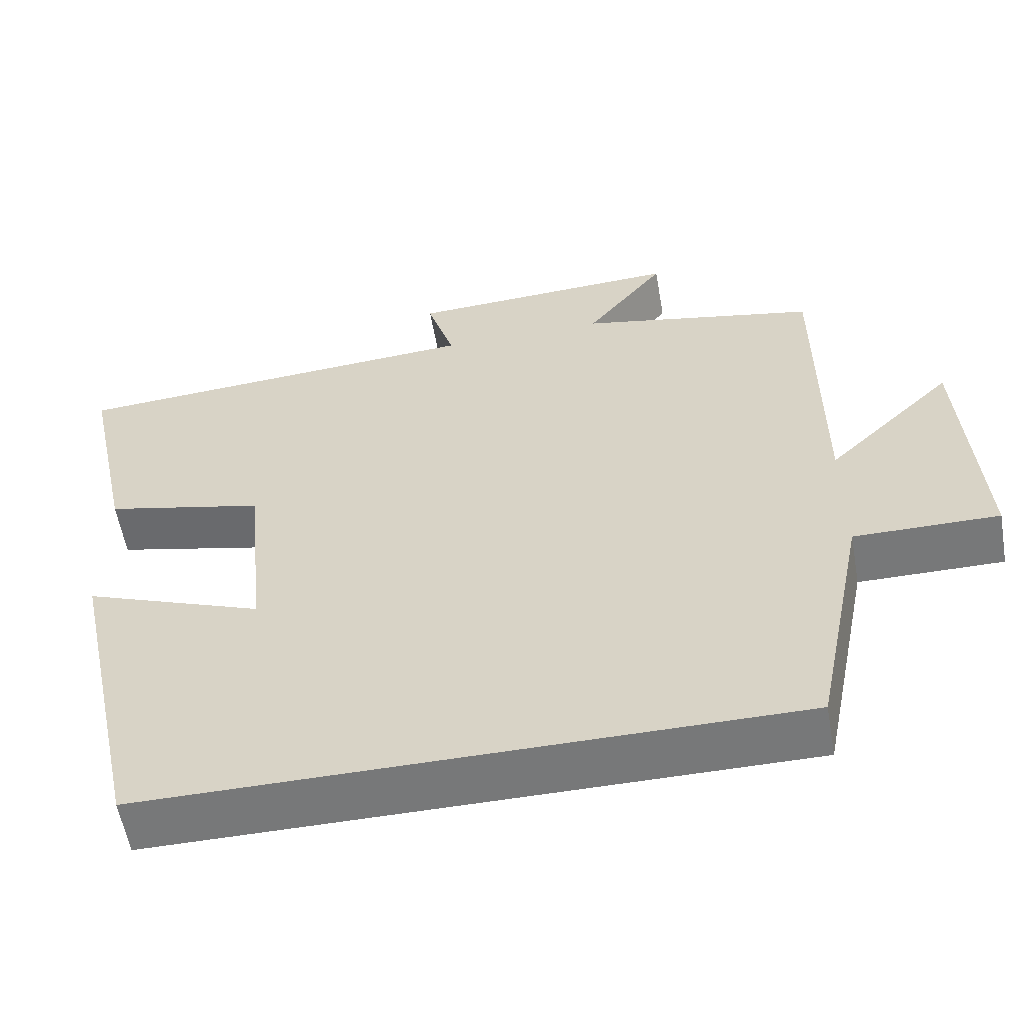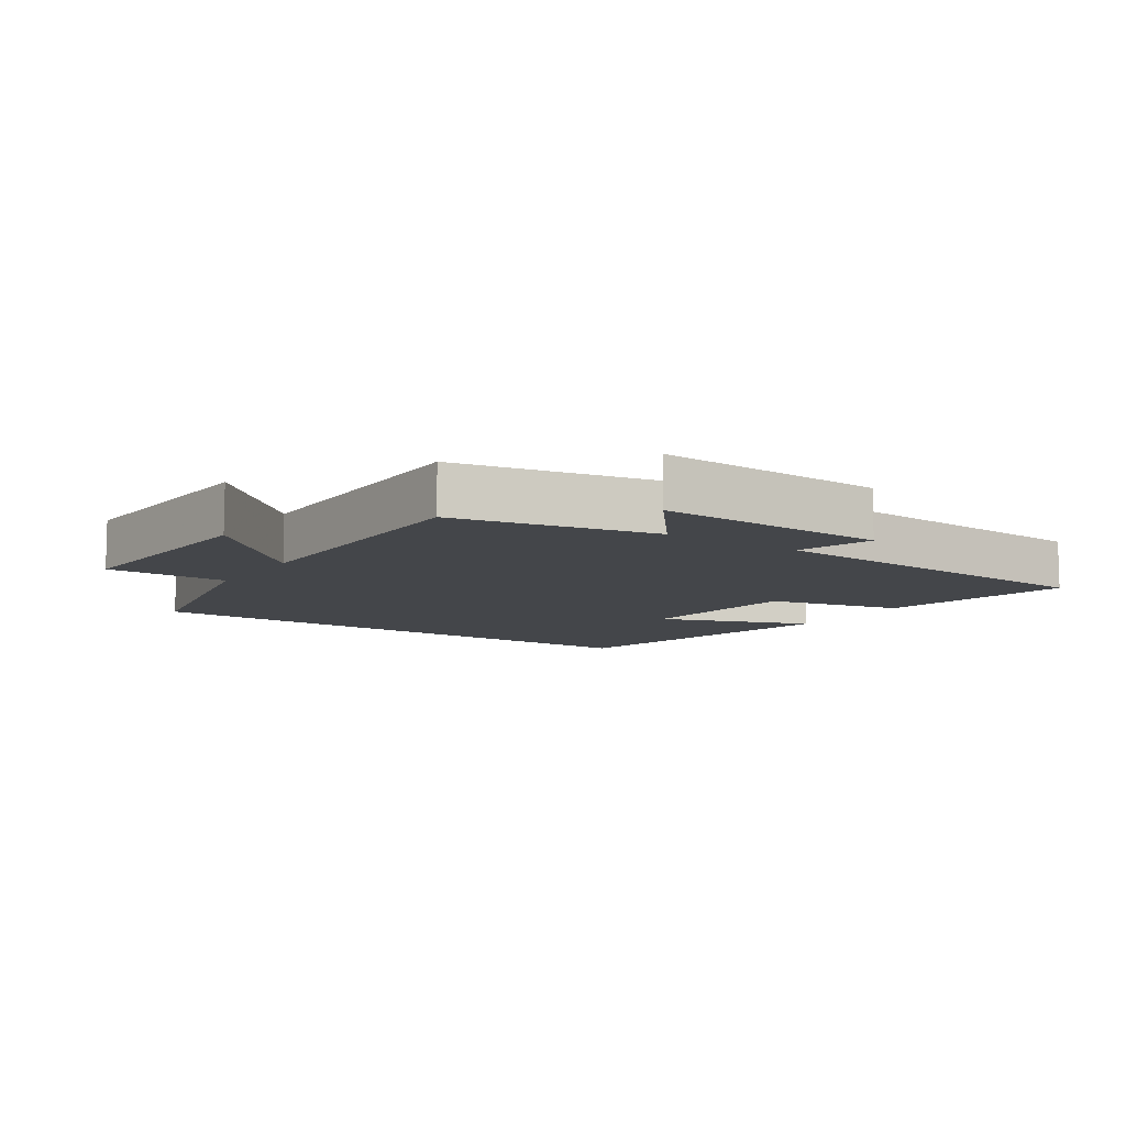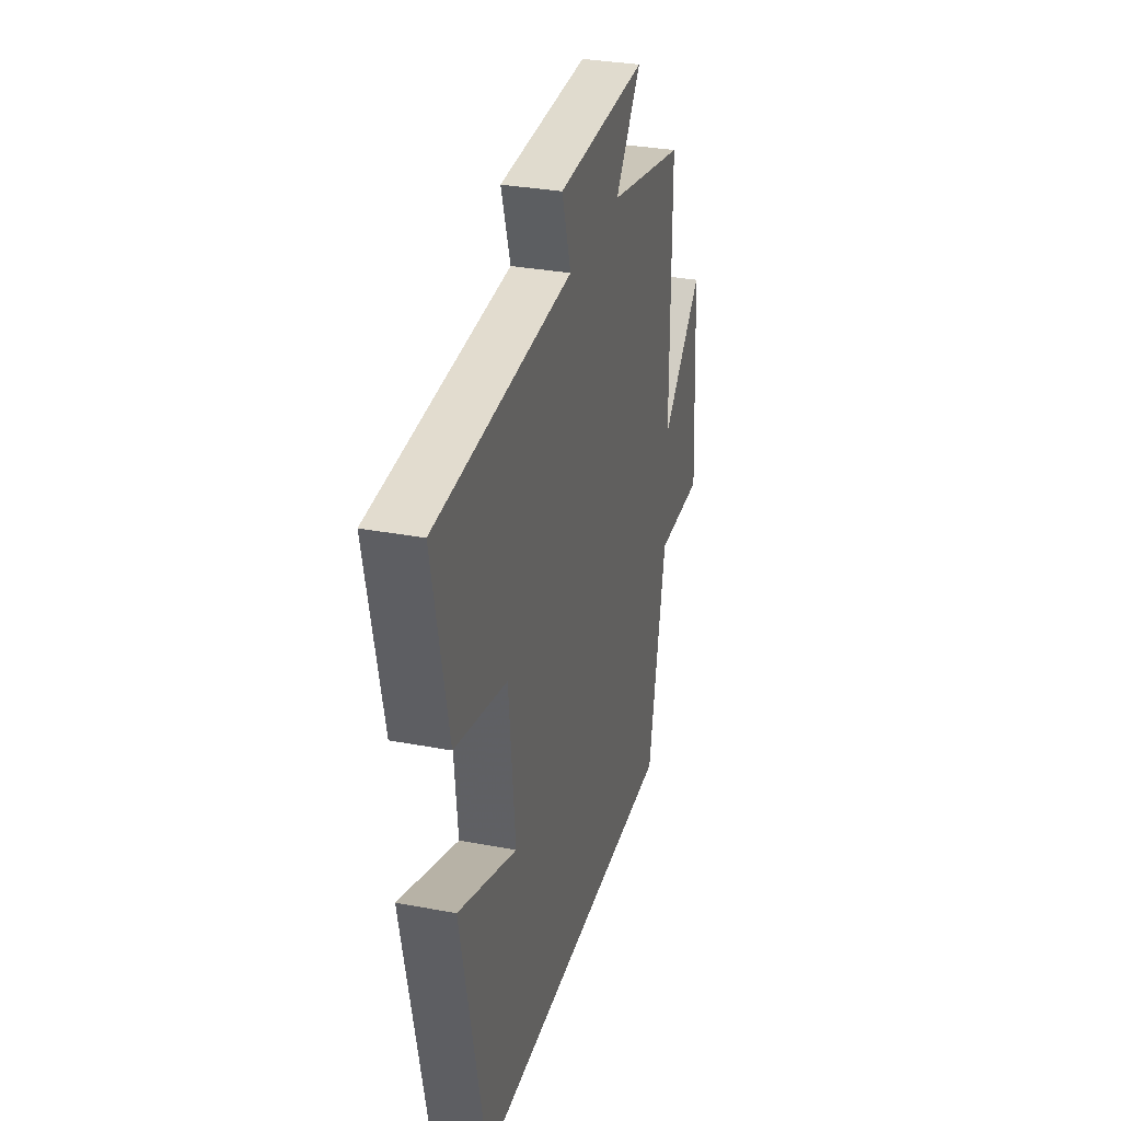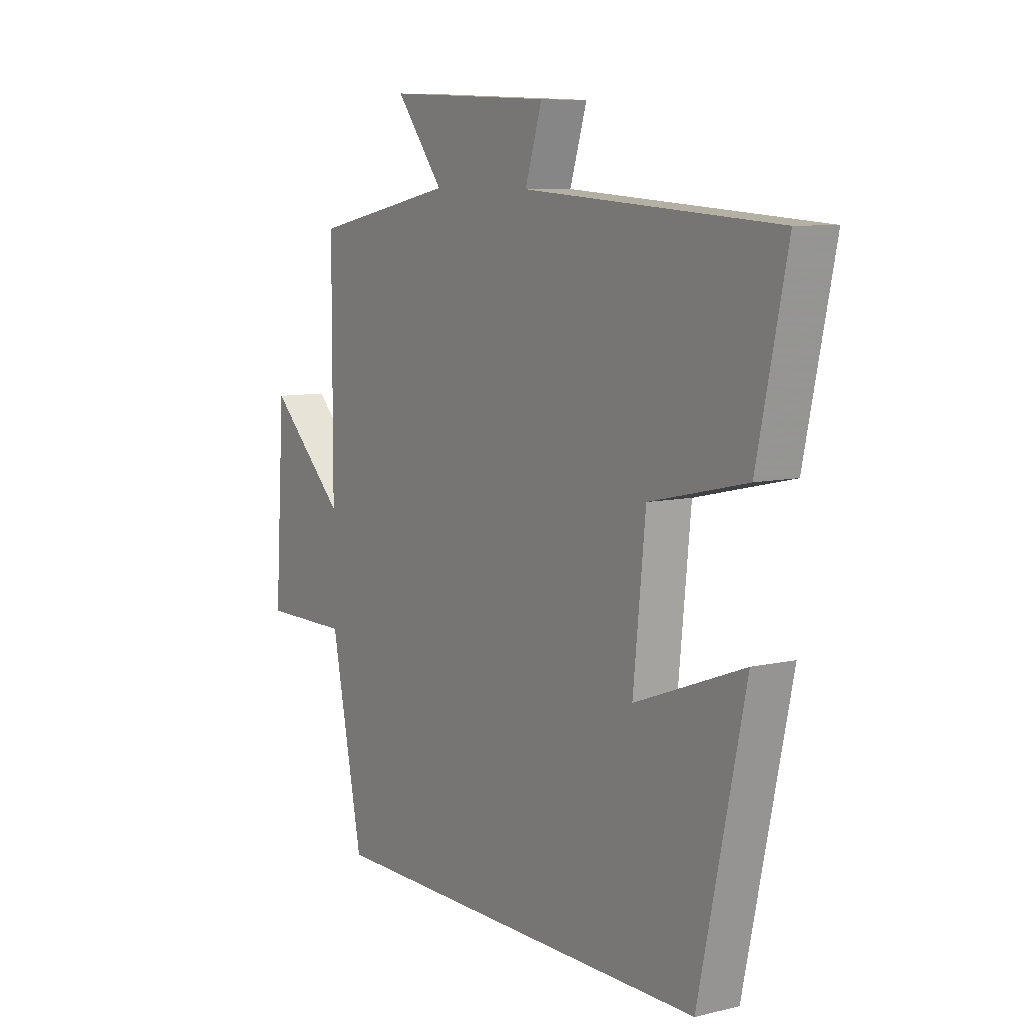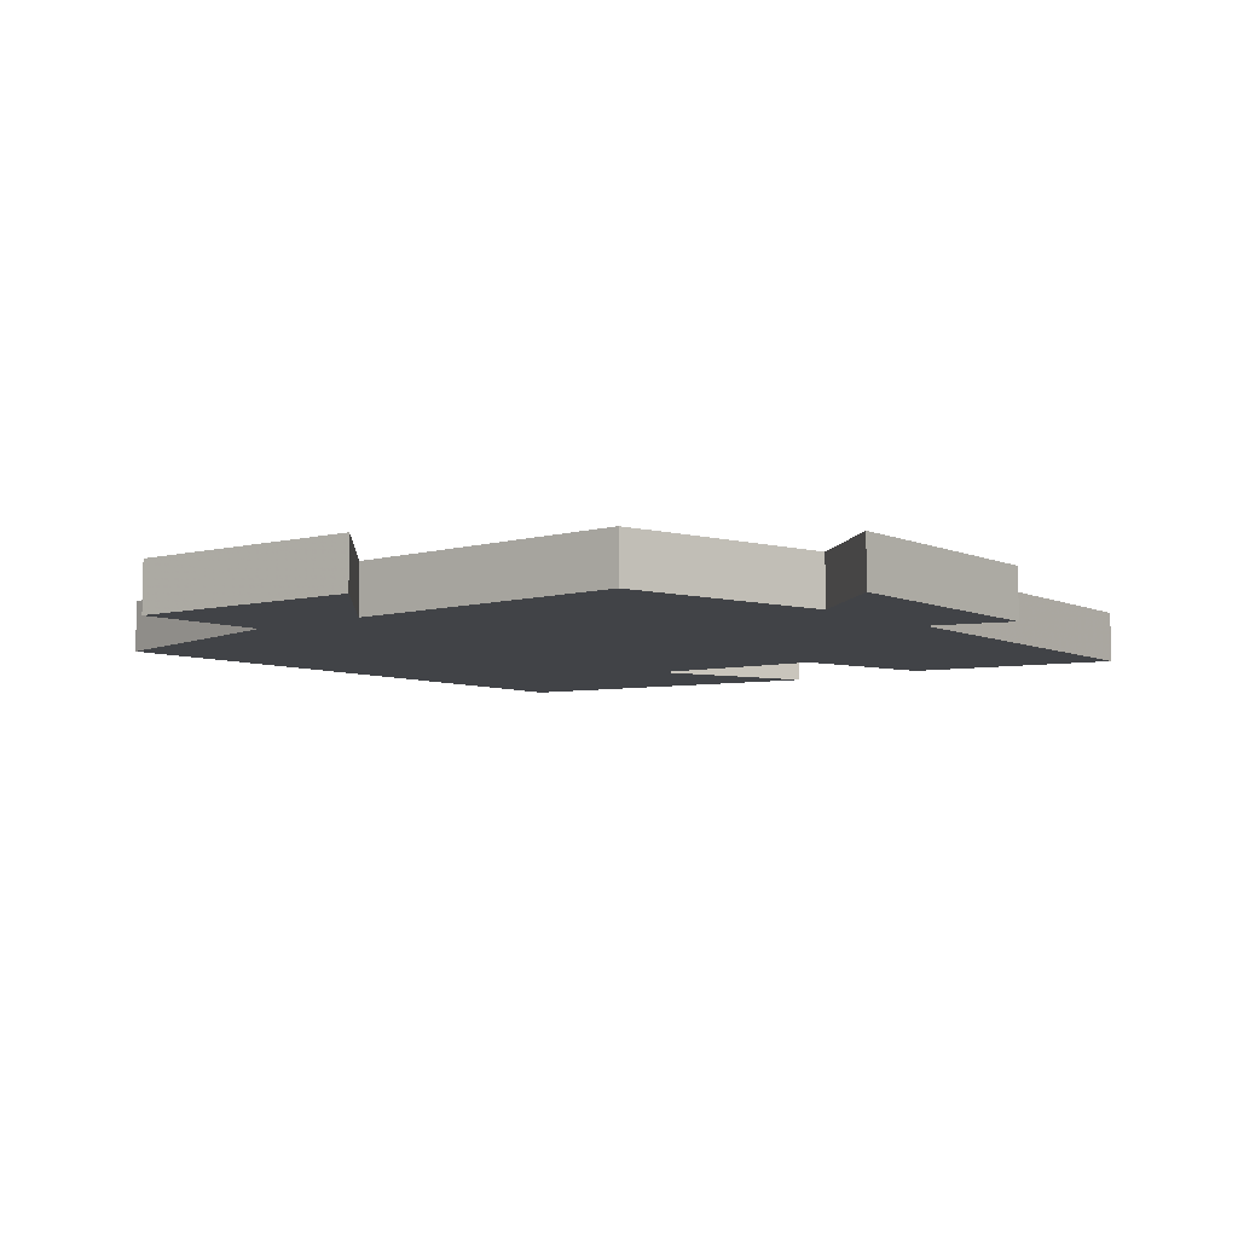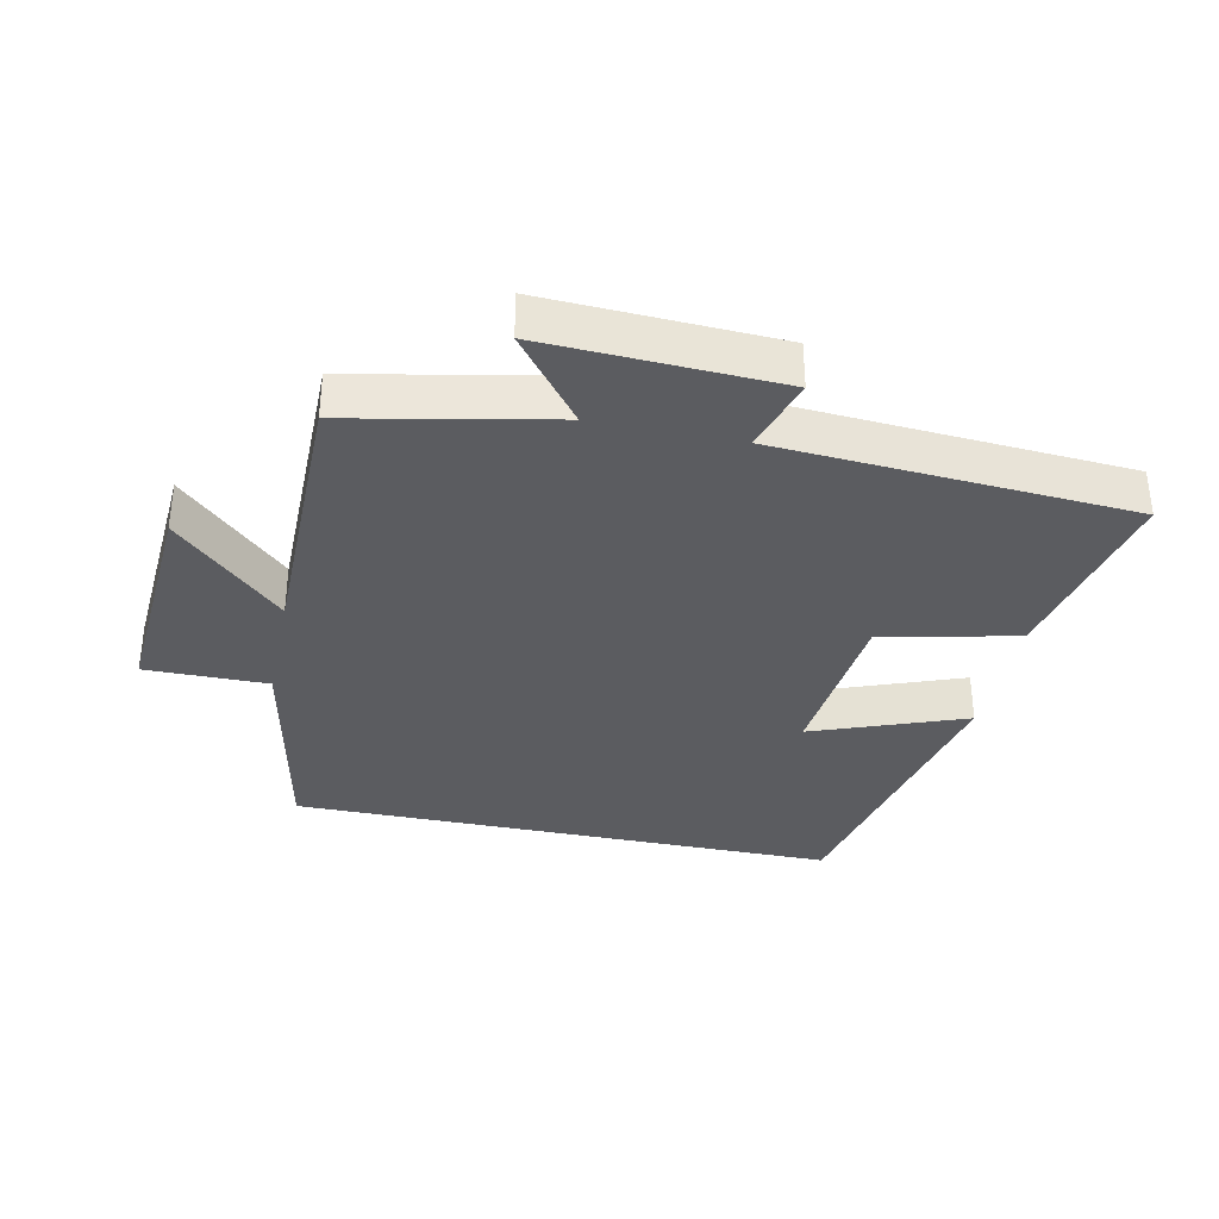
<metadata>
{"format":"obj","ext":"obj","renderer":"f3d","projection":"perspective","resolution":1024,"background":"white","views":[{"elev":-57.4,"azim":-170.1,"up":"+Z"},{"elev":-9.5,"azim":-33.8,"up":"+Y"},{"elev":31.4,"azim":105.1,"up":"+Z"},{"elev":8.2,"azim":57.0,"up":"+Z"},{"elev":-6.9,"azim":-49.5,"up":"+Y"},{"elev":-34.8,"azim":-11.9,"up":"+Y"}]}
</metadata>
<code>
v 0.563 0.07 0.464
v 0.5 0.07 0.17
v 0.294 0.07 0.123
v 0.268 0.07 -0.133
v 0.5 0.07 -0.046
v 0.402 0.07 -0.5
v -0.432 0.07 -0.5
v -0.5 0.07 -0.164
v -0.686 0.07 -0.165
v -0.664 0.07 0.177
v -0.5 0.07 0.02
v -0.499 0.07 0.438
v -0.191 0.07 0.5
v -0.293 0.07 0.63
v 0.061 0.07 0.614
v 0.025 0.07 0.5
v 0.563 0 0.464
v 0.5 0 0.17
v 0.294 0 0.123
v 0.268 0 -0.133
v 0.5 0 -0.046
v 0.402 0 -0.5
v -0.432 0 -0.5
v -0.5 0 -0.164
v -0.686 0 -0.165
v -0.664 0 0.177
v -0.5 0 0.02
v -0.499 0 0.438
v -0.191 0 0.5
v -0.293 0 0.63
v 0.061 0 0.614
v 0.025 0 0.5
f 13 14 15 16
f 1 2 3
f 16 1 3
f 13 16 3
f 12 13 3
f 11 12 3
f 8 9 10 11
f 8 11 3 4
f 7 8 4
f 4 5 6 7
f 32 31 30 29
f 19 18 17
f 19 17 32
f 19 32 29
f 19 29 28
f 19 28 27
f 27 26 25 24
f 20 19 27 24
f 20 24 23
f 23 22 21 20
f 1 17 18 2
f 2 18 19 3
f 3 19 20 4
f 4 20 21 5
f 5 21 22 6
f 6 22 23 7
f 7 23 24 8
f 8 24 25 9
f 9 25 26 10
f 10 26 27 11
f 11 27 28 12
f 12 28 29 13
f 13 29 30 14
f 14 30 31 15
f 15 31 32 16
f 16 32 17 1

</code>
